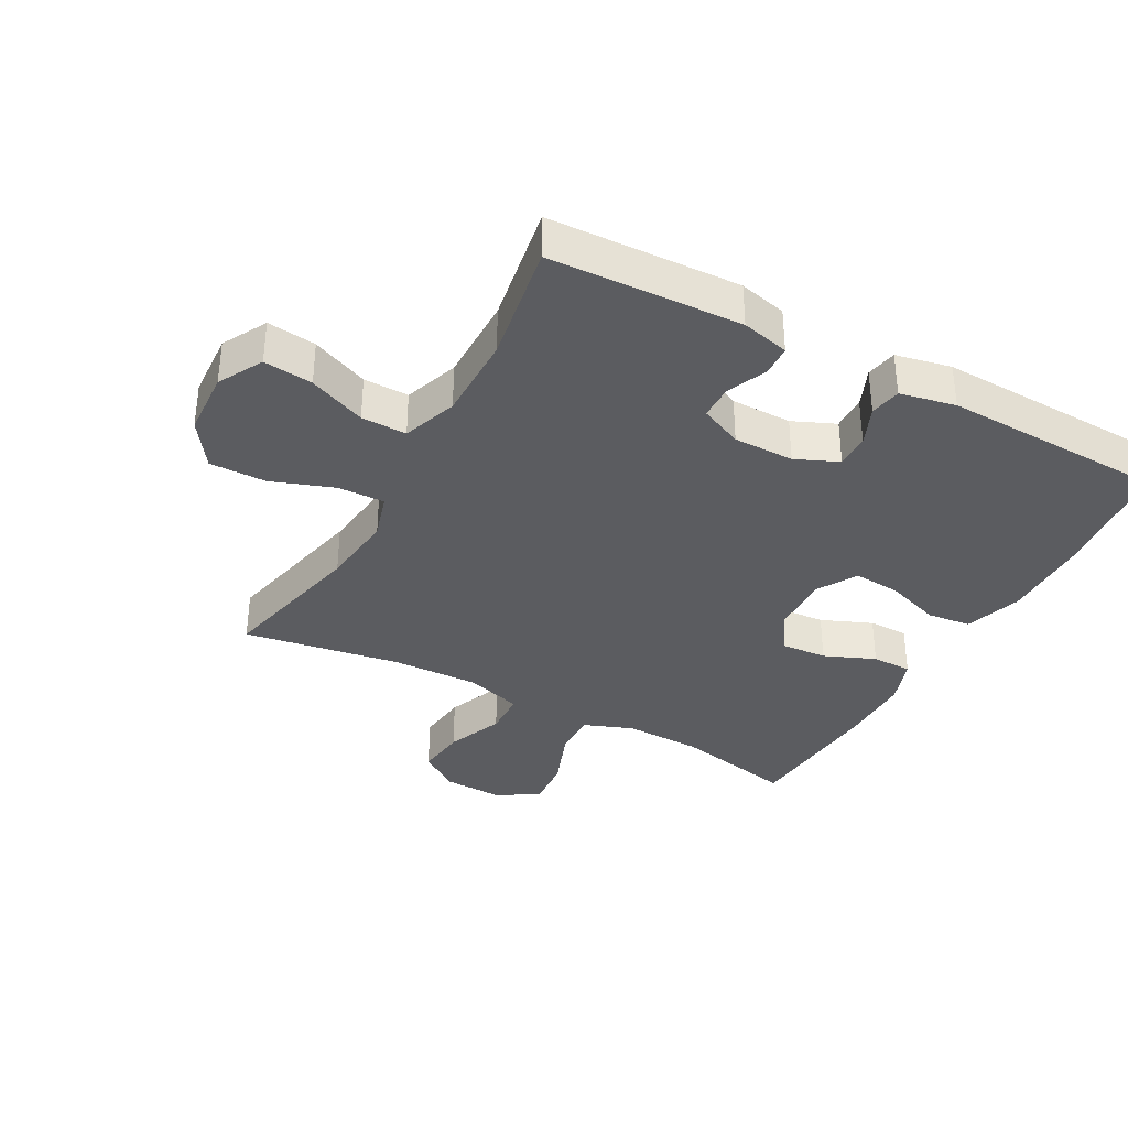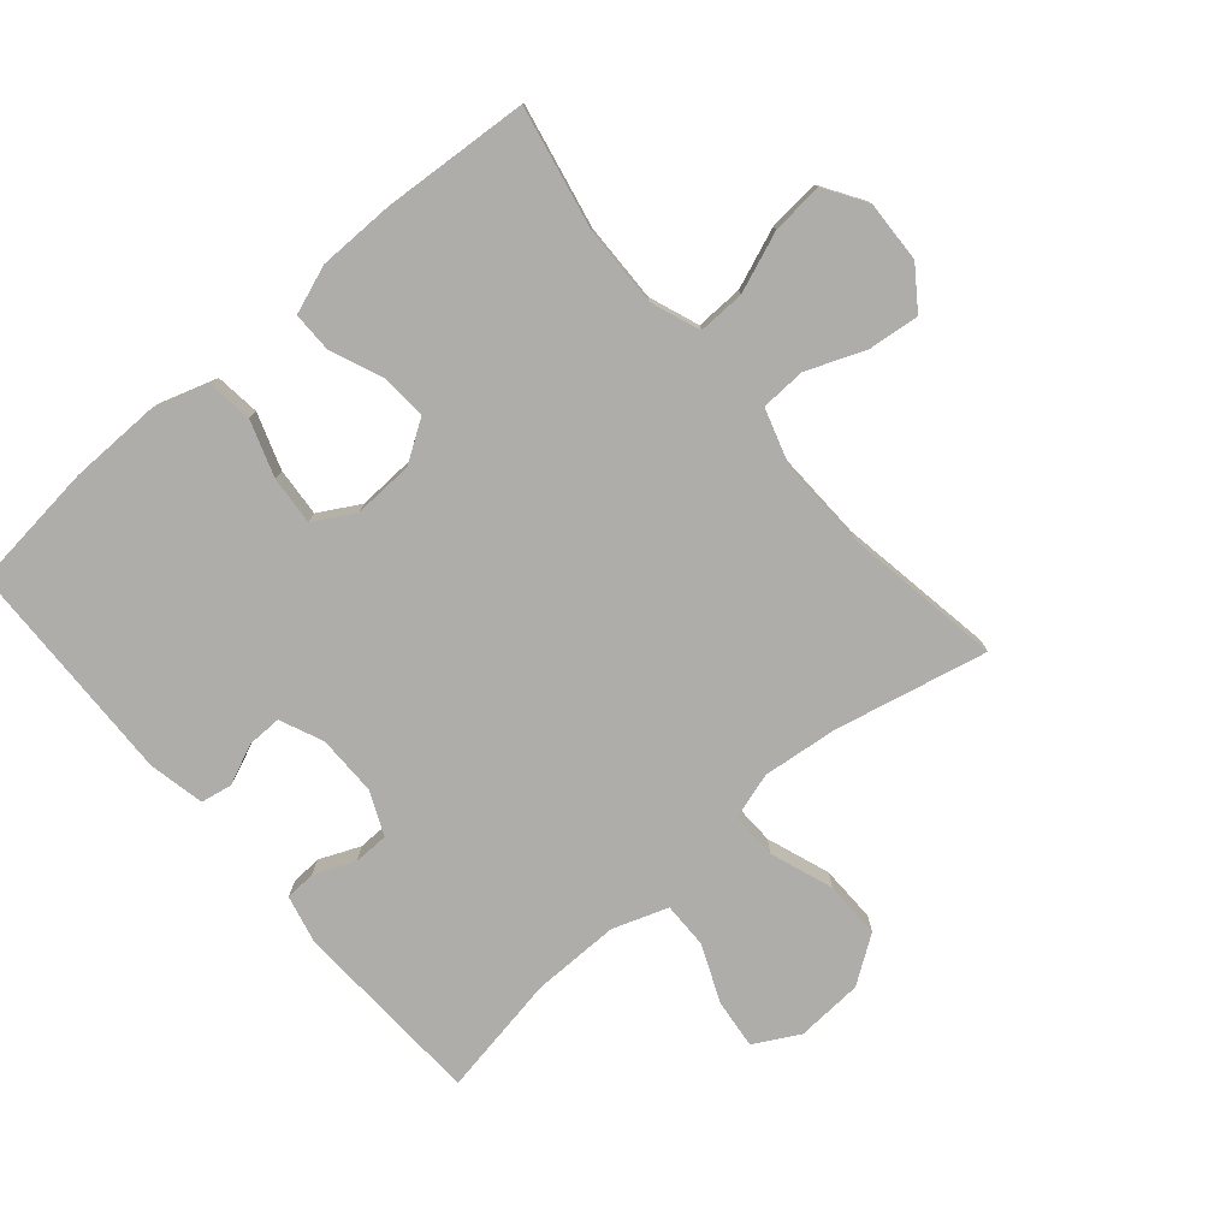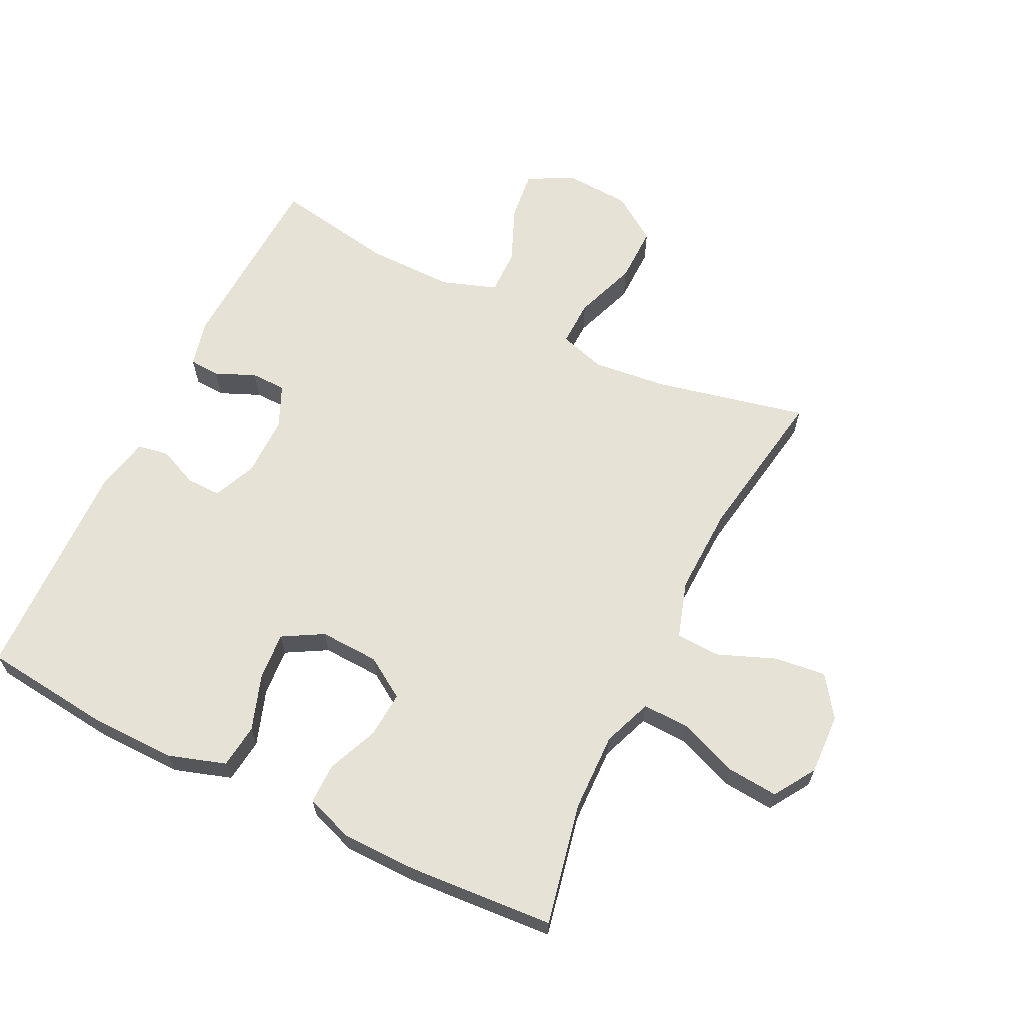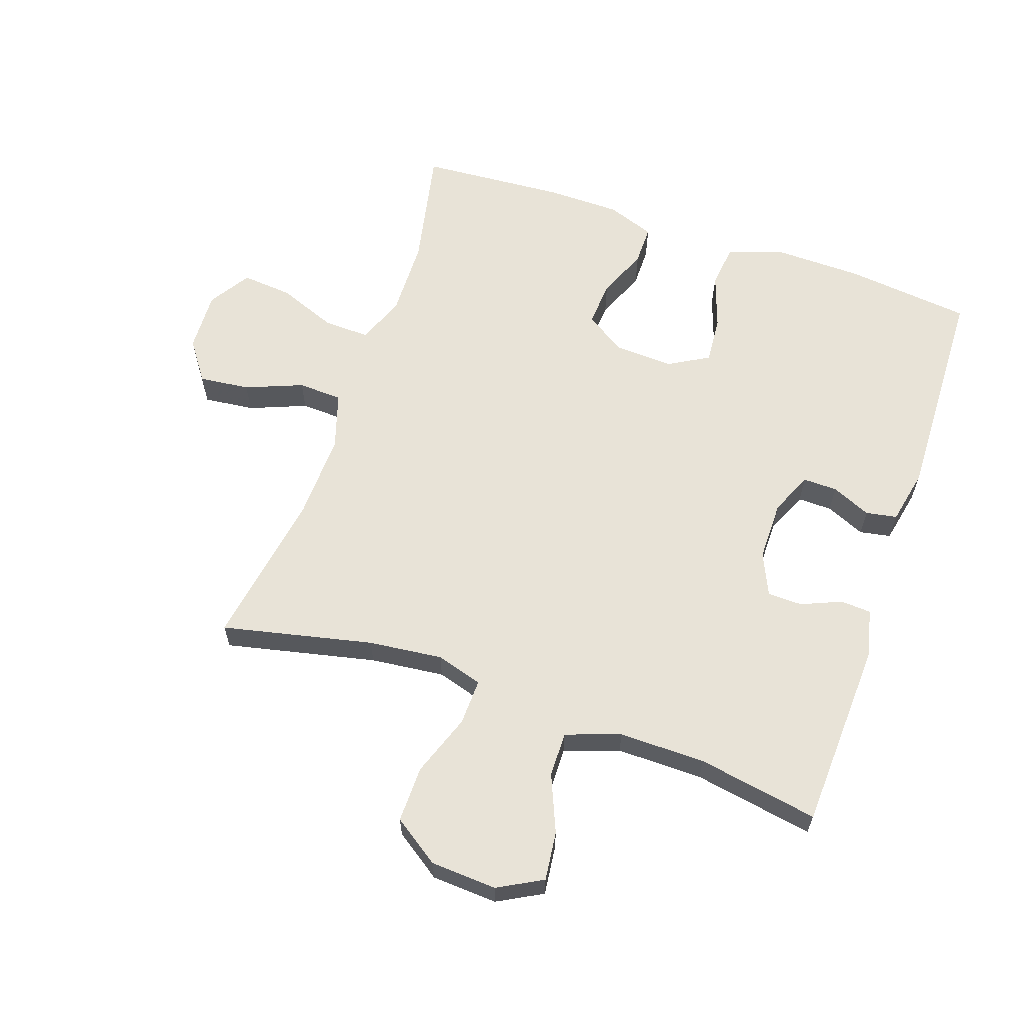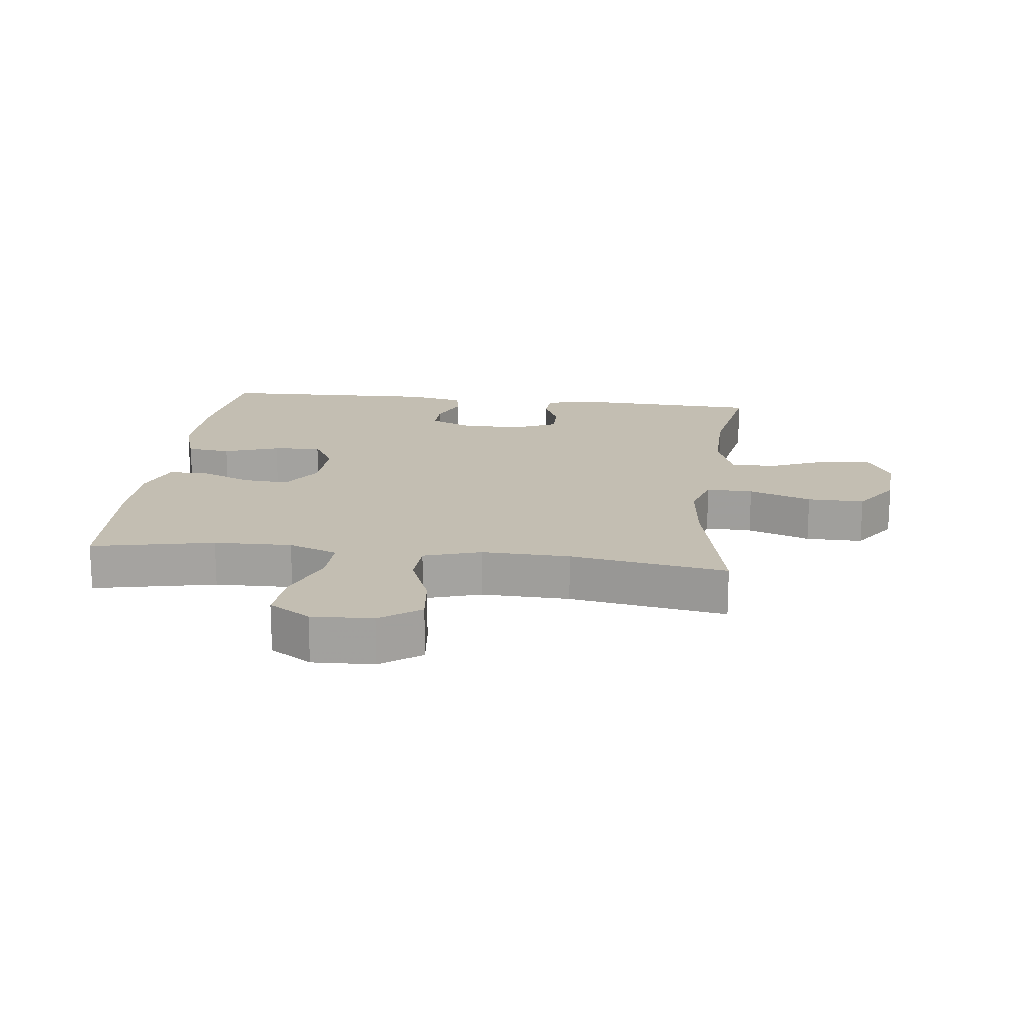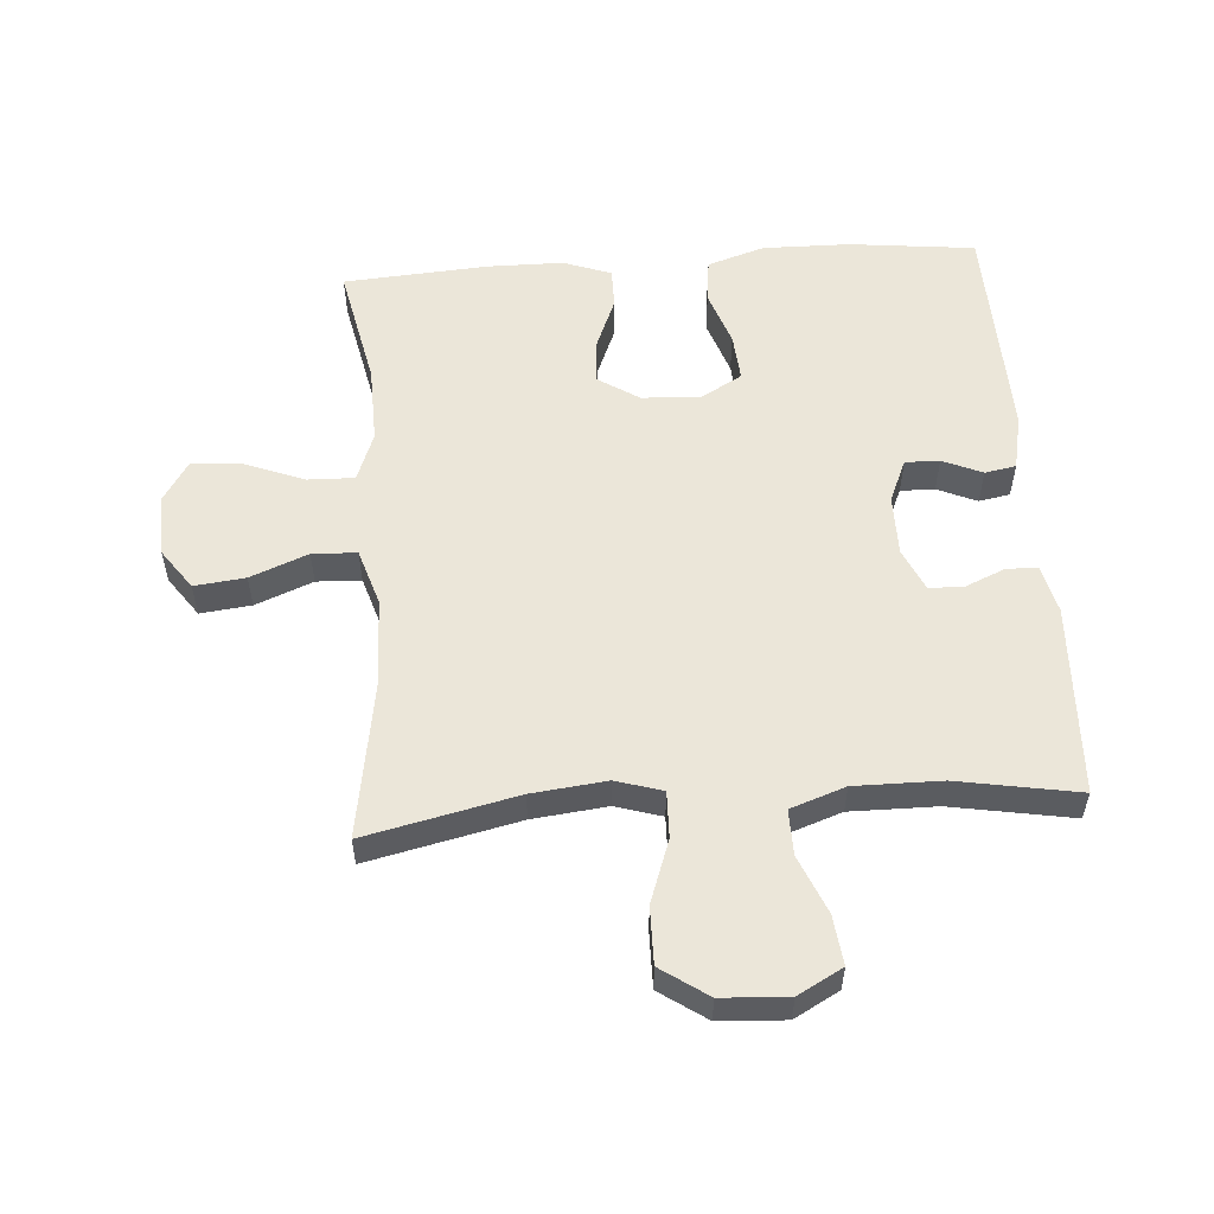
<metadata>
{"format":"obj","ext":"obj","renderer":"f3d","projection":"perspective","resolution":1024,"background":"white","views":[{"elev":-35.2,"azim":-28.6,"up":"+Y"},{"elev":-77.4,"azim":130.7,"up":"+Y"},{"elev":63.9,"azim":116.2,"up":"+Y"},{"elev":61.8,"azim":-70.9,"up":"+Y"},{"elev":17.3,"azim":-173.1,"up":"+Y"},{"elev":55.5,"azim":-94.1,"up":"+Y"}]}
</metadata>
<code>
v -0.5 0.07 0.5
v -0.2 0.07 0.513
v -0.125 0.07 0.495
v -0.122 0.07 0.447
v -0.149 0.07 0.384
v -0.148 0.07 0.329
v -0.081 0.07 0.299
v 0.014 0.07 0.299
v 0.081 0.07 0.328
v 0.08 0.07 0.382
v 0.053 0.07 0.444
v 0.062 0.07 0.493
v 0.149 0.07 0.511
v 0.5 0.07 0.5
v 0.522 0.07 0.302
v 0.524 0.07 0.165
v 0.495 0.07 0.075
v 0.426 0.07 0.067
v 0.339 0.07 0.097
v 0.264 0.07 0.103
v 0.228 0.07 0.04
v 0.232 0.07 -0.053
v 0.273 0.07 -0.117
v 0.345 0.07 -0.112
v 0.425 0.07 -0.079
v 0.488 0.07 -0.079
v 0.515 0.07 -0.154
v 0.516 0.07 -0.272
v 0.5 0.07 -0.5
v 0.309 0.07 -0.46
v 0.187 0.07 -0.457
v 0.11 0.07 -0.486
v 0.112 0.07 -0.559
v 0.148 0.07 -0.652
v 0.155 0.07 -0.732
v 0.09 0.07 -0.773
v -0.006 0.07 -0.769
v -0.069 0.07 -0.724
v -0.06 0.07 -0.644
v -0.024 0.07 -0.554
v -0.027 0.07 -0.484
v -0.116 0.07 -0.456
v -0.254 0.07 -0.46
v -0.5 0.07 -0.5
v -0.447 0.07 -0.263
v -0.434 0.07 -0.146
v -0.456 0.07 -0.073
v -0.529 0.07 -0.075
v -0.627 0.07 -0.11
v -0.716 0.07 -0.111
v -0.766 0.07 -0.038
v -0.772 0.07 0.066
v -0.734 0.07 0.136
v -0.657 0.07 0.127
v -0.567 0.07 0.089
v -0.496 0.07 0.088
v -0.466 0.07 0.174
v -0.467 0.07 0.31
v -0.5 0 0.5
v -0.2 0 0.513
v -0.125 0 0.495
v -0.122 0 0.447
v -0.149 0 0.384
v -0.148 0 0.329
v -0.081 0 0.299
v 0.014 0 0.299
v 0.081 0 0.328
v 0.08 0 0.382
v 0.053 0 0.444
v 0.062 0 0.493
v 0.149 0 0.511
v 0.5 0 0.5
v 0.522 0 0.302
v 0.524 0 0.165
v 0.495 0 0.075
v 0.426 0 0.067
v 0.339 0 0.097
v 0.264 0 0.103
v 0.228 0 0.04
v 0.232 0 -0.053
v 0.273 0 -0.117
v 0.345 0 -0.112
v 0.425 0 -0.079
v 0.488 0 -0.079
v 0.515 0 -0.154
v 0.516 0 -0.272
v 0.5 0 -0.5
v 0.309 0 -0.46
v 0.187 0 -0.457
v 0.11 0 -0.486
v 0.112 0 -0.559
v 0.148 0 -0.652
v 0.155 0 -0.732
v 0.09 0 -0.773
v -0.006 0 -0.769
v -0.069 0 -0.724
v -0.06 0 -0.644
v -0.024 0 -0.554
v -0.027 0 -0.484
v -0.116 0 -0.456
v -0.254 0 -0.46
v -0.5 0 -0.5
v -0.447 0 -0.263
v -0.434 0 -0.146
v -0.456 0 -0.073
v -0.529 0 -0.075
v -0.627 0 -0.11
v -0.716 0 -0.111
v -0.766 0 -0.038
v -0.772 0 0.066
v -0.734 0 0.136
v -0.657 0 0.127
v -0.567 0 0.089
v -0.496 0 0.088
v -0.466 0 0.174
v -0.467 0 0.31
f 53 54 55
f 52 53 55
f 51 52 55
f 50 51 55
f 49 50 55
f 48 49 55
f 47 48 55 56
f 46 47 56 57
f 43 44 45
f 42 43 45 46
f 46 57 58
f 42 46 58
f 41 42 58
f 38 39 40
f 37 38 40
f 36 37 40
f 35 36 40
f 34 35 40
f 33 34 40
f 32 33 40 41
f 28 29 30
f 27 28 30
f 26 27 30
f 25 26 30
f 24 25 30
f 23 24 30 31
f 41 58 1
f 32 41 1
f 31 32 1
f 23 31 1
f 22 23 1
f 17 18 19
f 16 17 19
f 15 16 19
f 14 15 19
f 13 14 19
f 12 13 19
f 11 12 19
f 10 11 19
f 9 10 19 20
f 3 4 5
f 2 3 5
f 1 2 5
f 1 5 6
f 21 22 1 6
f 8 9 20 21
f 7 8 21
f 6 7 21
f 113 112 111
f 113 111 110
f 113 110 109
f 113 109 108
f 113 108 107
f 113 107 106
f 114 113 106 105
f 115 114 105 104
f 103 102 101
f 104 103 101 100
f 116 115 104
f 116 104 100
f 116 100 99
f 98 97 96
f 98 96 95
f 98 95 94
f 98 94 93
f 98 93 92
f 98 92 91
f 99 98 91 90
f 88 87 86
f 88 86 85
f 88 85 84
f 88 84 83
f 88 83 82
f 89 88 82 81
f 59 116 99
f 59 99 90
f 59 90 89
f 59 89 81
f 59 81 80
f 77 76 75
f 77 75 74
f 77 74 73
f 77 73 72
f 77 72 71
f 77 71 70
f 77 70 69
f 77 69 68
f 78 77 68 67
f 63 62 61
f 63 61 60
f 63 60 59
f 64 63 59
f 64 59 80 79
f 79 78 67 66
f 79 66 65
f 79 65 64
f 1 59 60 2
f 2 60 61 3
f 3 61 62 4
f 4 62 63 5
f 5 63 64 6
f 6 64 65 7
f 7 65 66 8
f 8 66 67 9
f 9 67 68 10
f 10 68 69 11
f 11 69 70 12
f 12 70 71 13
f 13 71 72 14
f 14 72 73 15
f 15 73 74 16
f 16 74 75 17
f 17 75 76 18
f 18 76 77 19
f 19 77 78 20
f 20 78 79 21
f 21 79 80 22
f 22 80 81 23
f 23 81 82 24
f 24 82 83 25
f 25 83 84 26
f 26 84 85 27
f 27 85 86 28
f 28 86 87 29
f 29 87 88 30
f 30 88 89 31
f 31 89 90 32
f 32 90 91 33
f 33 91 92 34
f 34 92 93 35
f 35 93 94 36
f 36 94 95 37
f 37 95 96 38
f 38 96 97 39
f 39 97 98 40
f 40 98 99 41
f 41 99 100 42
f 42 100 101 43
f 43 101 102 44
f 44 102 103 45
f 45 103 104 46
f 46 104 105 47
f 47 105 106 48
f 48 106 107 49
f 49 107 108 50
f 50 108 109 51
f 51 109 110 52
f 52 110 111 53
f 53 111 112 54
f 54 112 113 55
f 55 113 114 56
f 56 114 115 57
f 57 115 116 58
f 58 116 59 1

</code>
